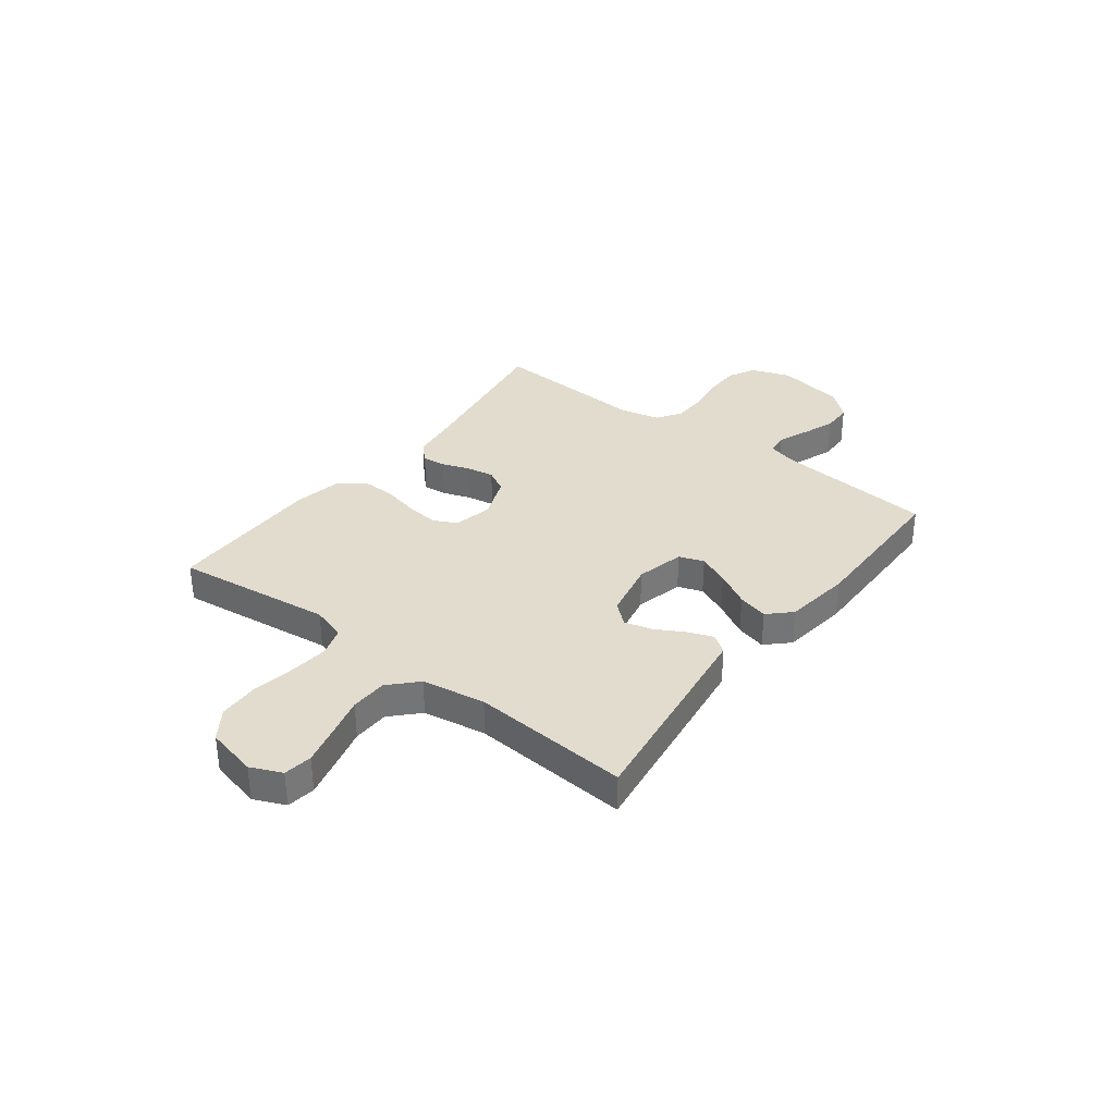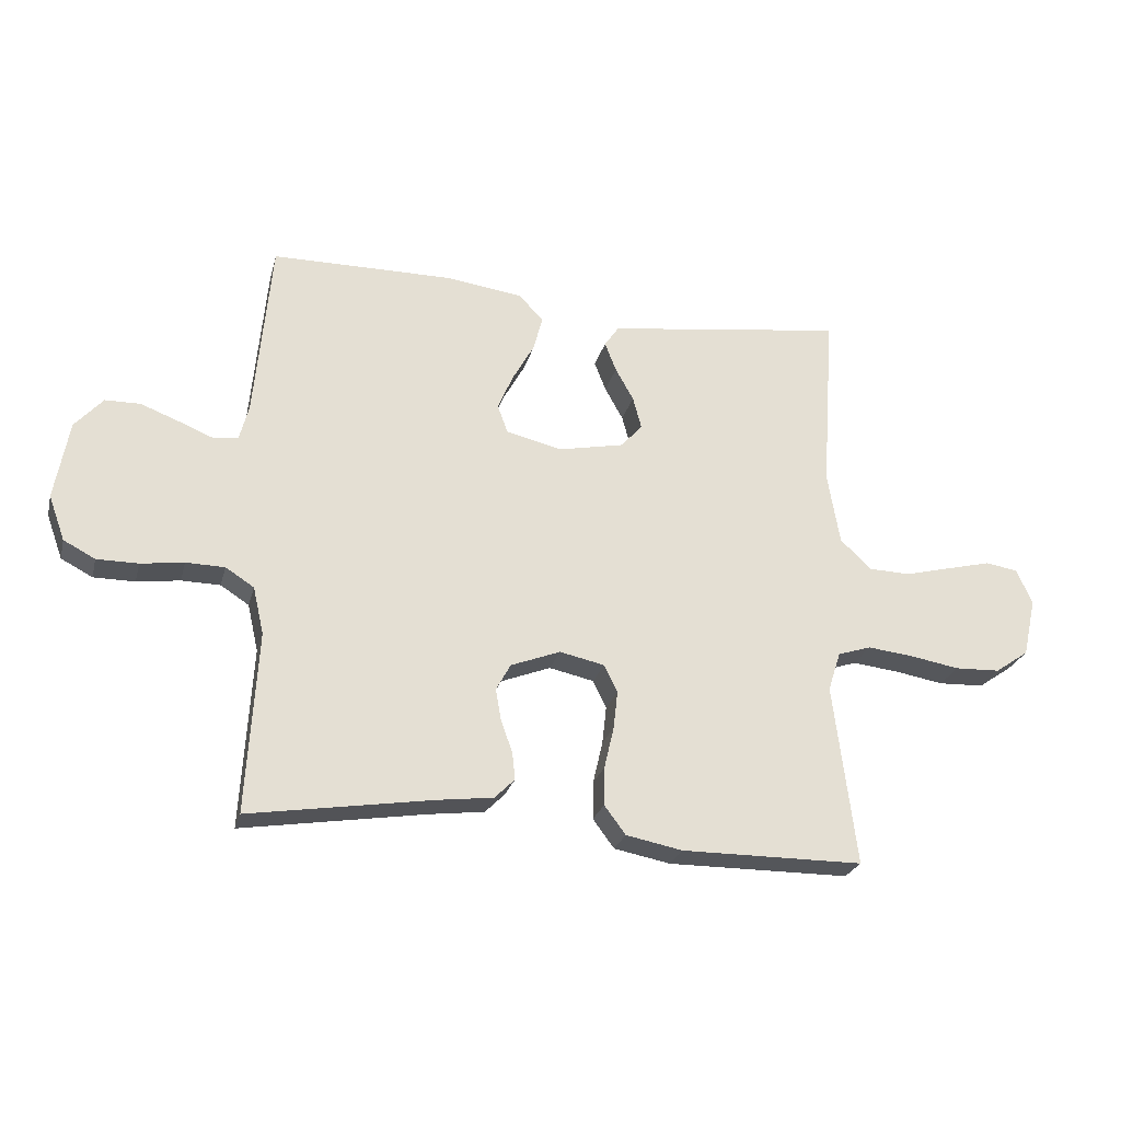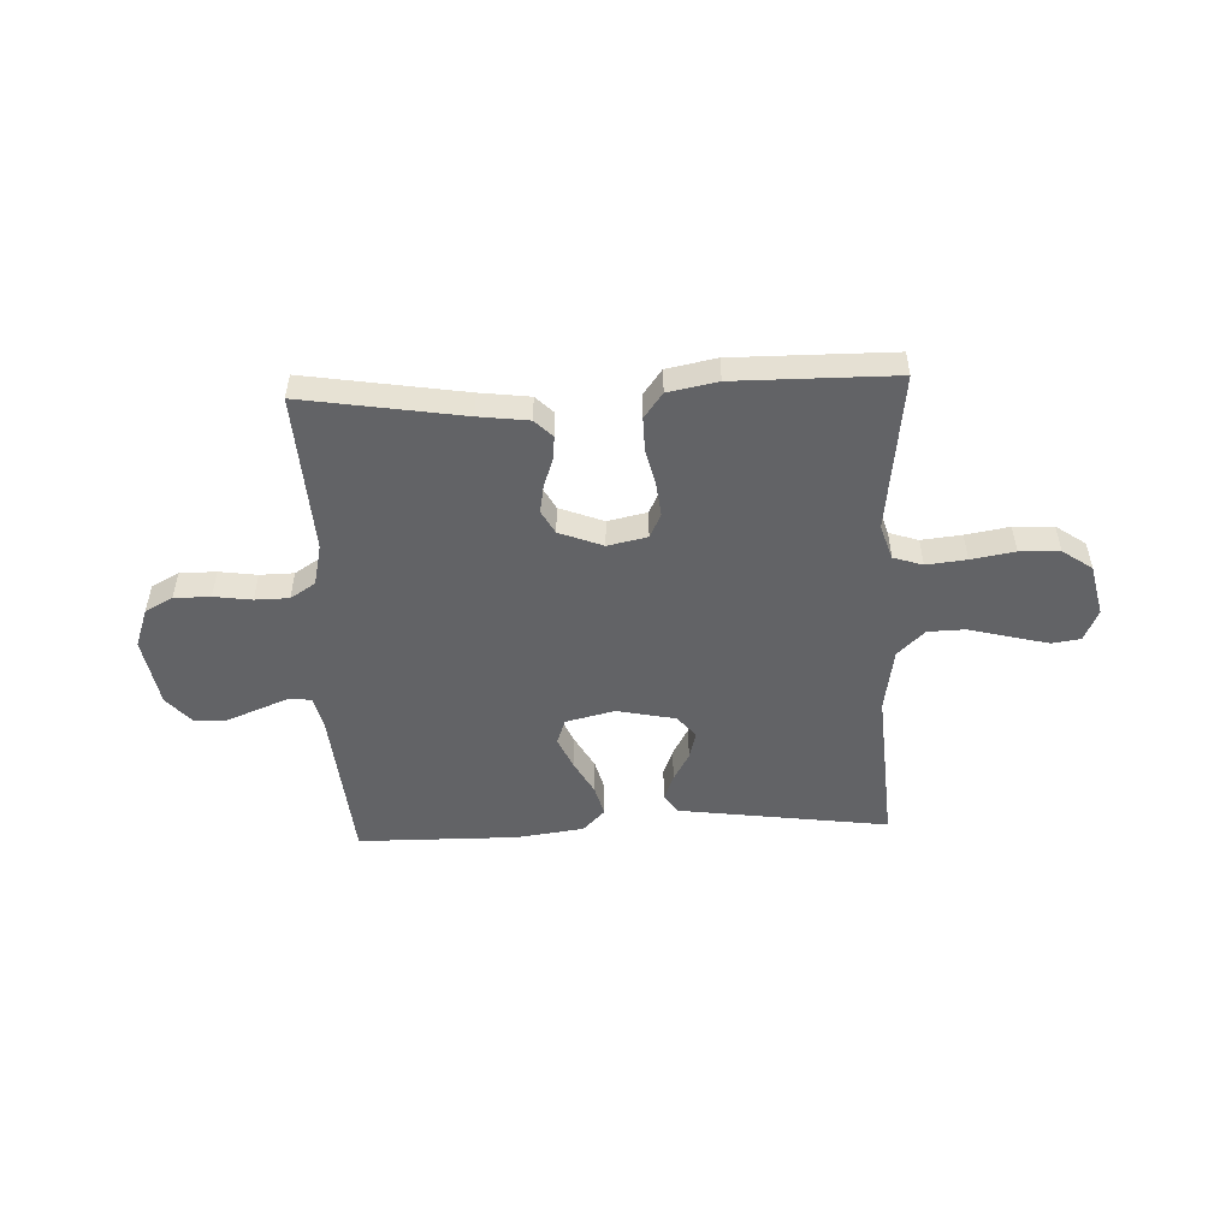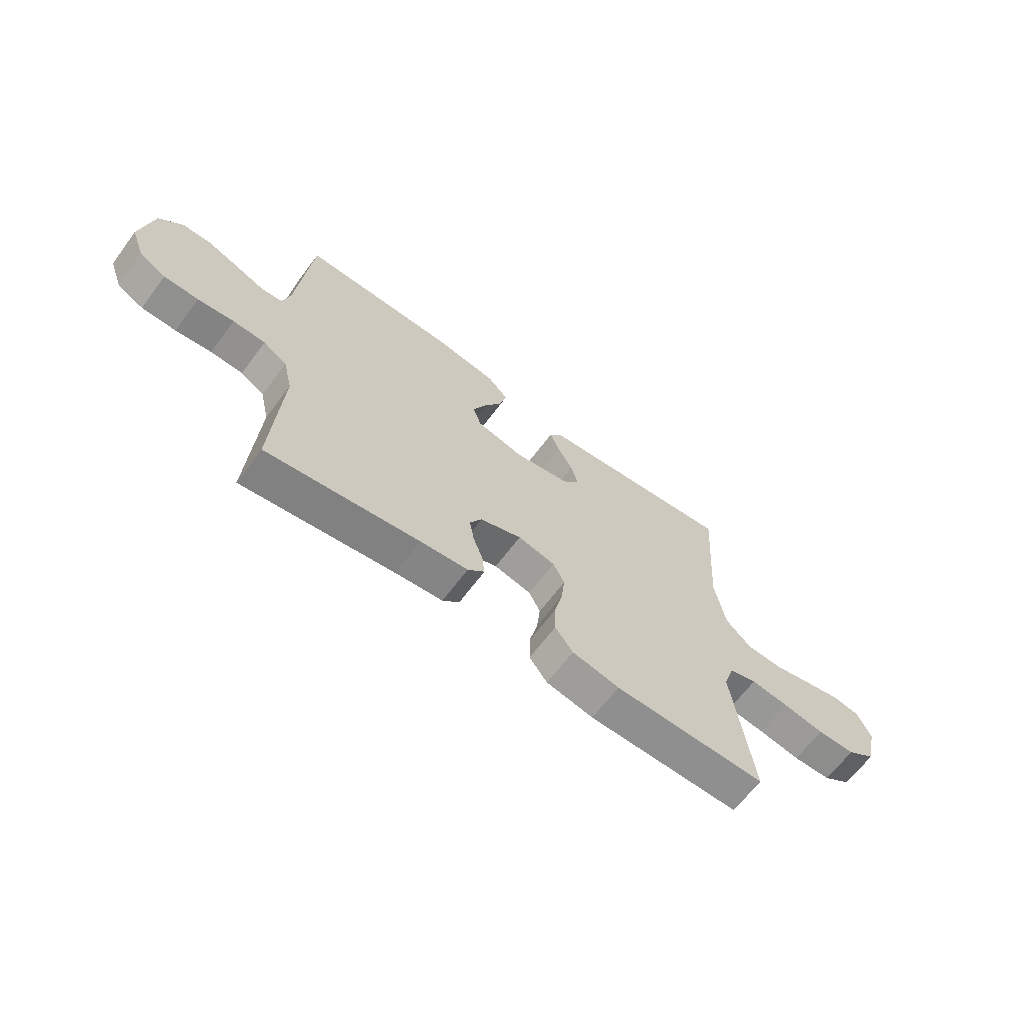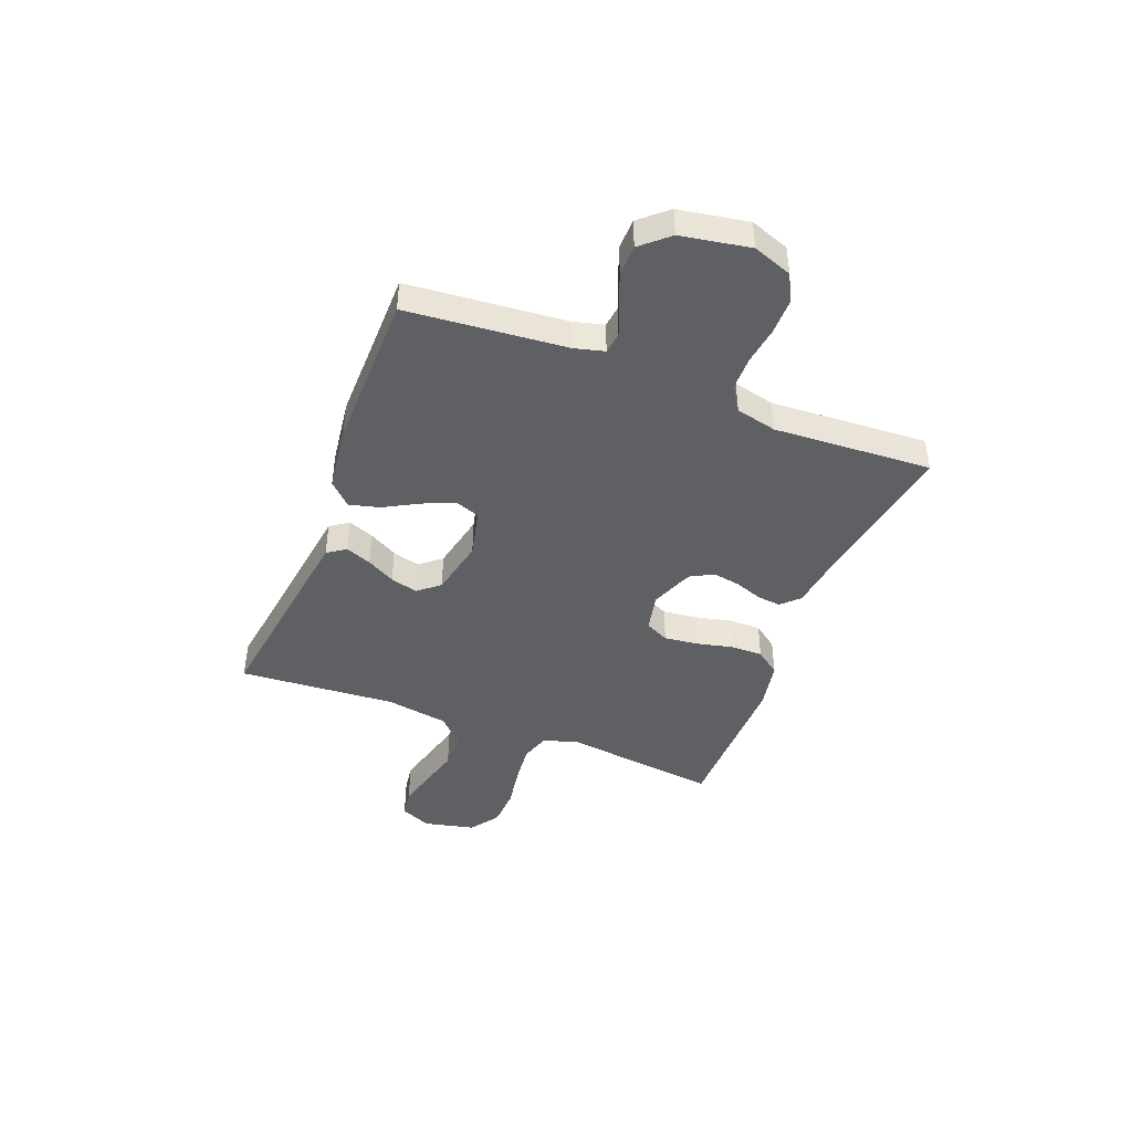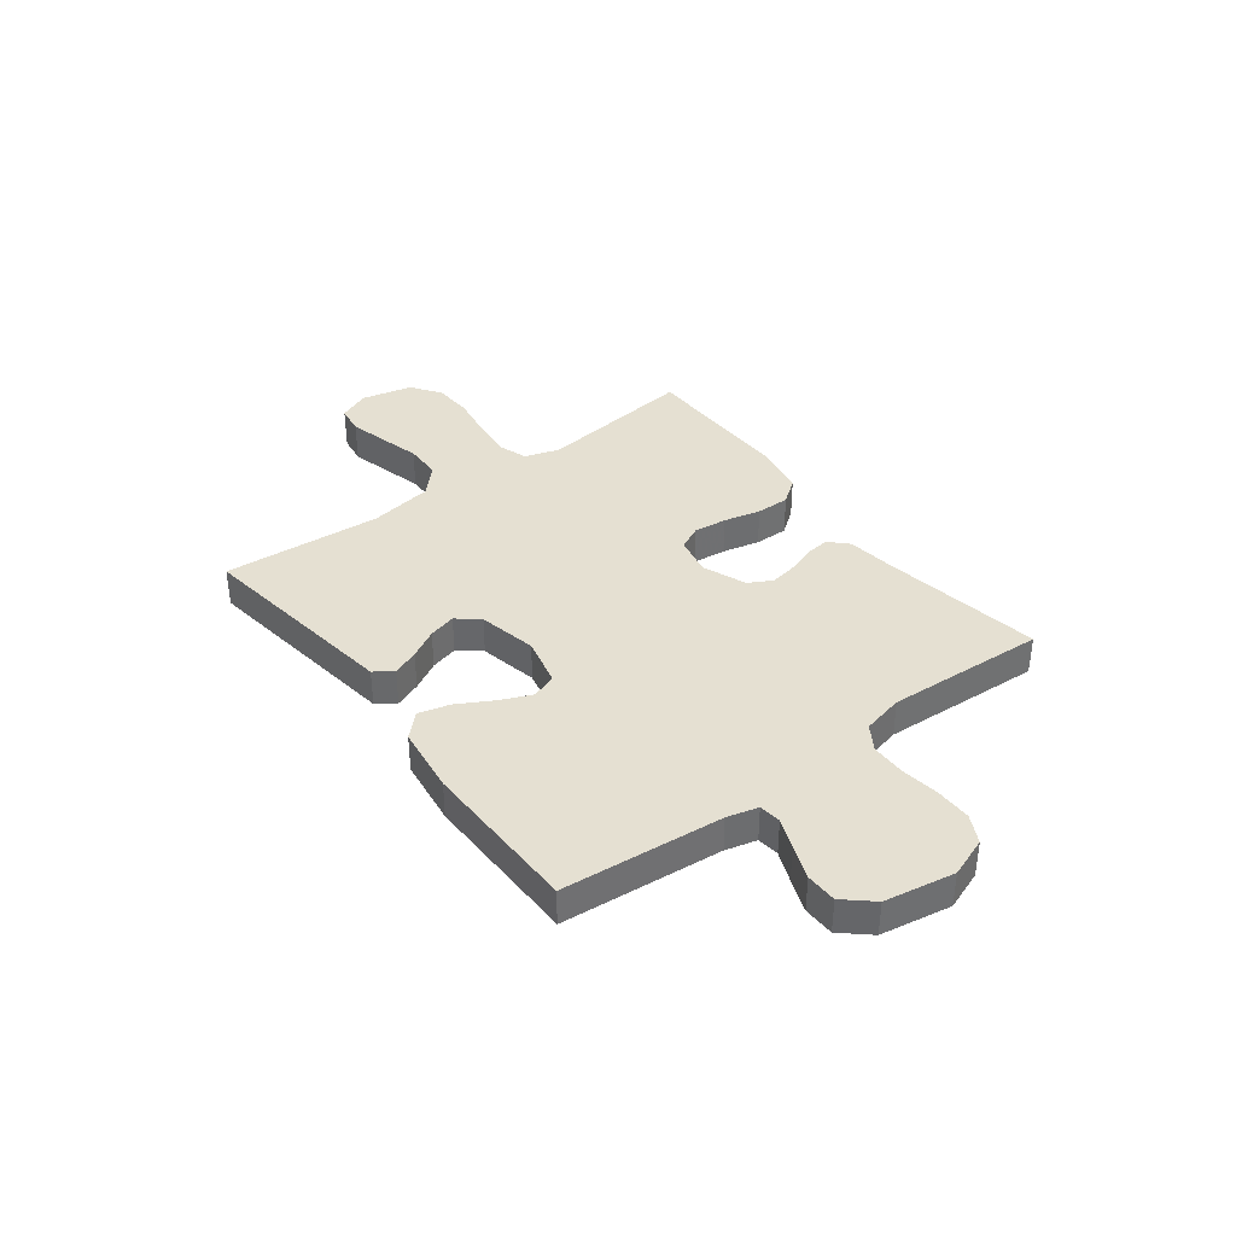
<metadata>
{"format":"obj","ext":"obj","renderer":"f3d","projection":"perspective","resolution":1024,"background":"white","views":[{"elev":34.1,"azim":-52.6,"up":"+Y"},{"elev":-25.4,"azim":165.9,"up":"+Z"},{"elev":-50.9,"azim":-177.5,"up":"+Y"},{"elev":-65.6,"azim":143.2,"up":"+Z"},{"elev":-43.4,"azim":68.7,"up":"+Y"},{"elev":37.6,"azim":52.9,"up":"+Y"}]}
</metadata>
<code>
v 0.5 0.07 -0.5
v 0.2 0.07 -0.452
v 0.106 0.07 -0.44
v 0.073 0.07 -0.407
v 0.078 0.07 -0.362
v 0.097 0.07 -0.309
v 0.106 0.07 -0.257
v 0.082 0.07 -0.213
v 0 0.07 -0.181
v -0.074 0.07 -0.197
v -0.096 0.07 -0.242
v -0.089 0.07 -0.305
v -0.073 0.07 -0.374
v -0.072 0.07 -0.437
v -0.107 0.07 -0.484
v -0.2 0.07 -0.502
v -0.5 0.07 -0.5
v -0.463 0.07 -0.2
v -0.484 0.07 -0.135
v -0.539 0.07 -0.117
v -0.614 0.07 -0.125
v -0.696 0.07 -0.139
v -0.771 0.07 -0.136
v -0.827 0.07 -0.097
v -0.849 0.07 0
v -0.823 0.07 0.059
v -0.769 0.07 0.067
v -0.697 0.07 0.049
v -0.62 0.07 0.029
v -0.55 0.07 0.031
v -0.499 0.07 0.08
v -0.479 0.07 0.2
v -0.5 0.07 0.5
v -0.2 0.07 0.459
v -0.105 0.07 0.446
v -0.081 0.07 0.411
v -0.1 0.07 0.362
v -0.13 0.07 0.308
v -0.144 0.07 0.256
v -0.11 0.07 0.215
v 0 0.07 0.192
v 0.092 0.07 0.214
v 0.109 0.07 0.261
v 0.083 0.07 0.321
v 0.047 0.07 0.386
v 0.032 0.07 0.444
v 0.073 0.07 0.486
v 0.2 0.07 0.503
v 0.5 0.07 0.5
v 0.527 0.07 0.2
v 0.542 0.07 0.142
v 0.583 0.07 0.137
v 0.64 0.07 0.16
v 0.703 0.07 0.184
v 0.761 0.07 0.183
v 0.807 0.07 0.131
v 0.83 0.07 0
v 0.803 0.07 -0.074
v 0.751 0.07 -0.101
v 0.683 0.07 -0.101
v 0.612 0.07 -0.091
v 0.548 0.07 -0.092
v 0.501 0.07 -0.122
v 0.483 0.07 -0.2
v 0.5 0 -0.5
v 0.2 0 -0.452
v 0.106 0 -0.44
v 0.073 0 -0.407
v 0.078 0 -0.362
v 0.097 0 -0.309
v 0.106 0 -0.257
v 0.082 0 -0.213
v 0 0 -0.181
v -0.074 0 -0.197
v -0.096 0 -0.242
v -0.089 0 -0.305
v -0.073 0 -0.374
v -0.072 0 -0.437
v -0.107 0 -0.484
v -0.2 0 -0.502
v -0.5 0 -0.5
v -0.463 0 -0.2
v -0.484 0 -0.135
v -0.539 0 -0.117
v -0.614 0 -0.125
v -0.696 0 -0.139
v -0.771 0 -0.136
v -0.827 0 -0.097
v -0.849 0 0
v -0.823 0 0.059
v -0.769 0 0.067
v -0.697 0 0.049
v -0.62 0 0.029
v -0.55 0 0.031
v -0.499 0 0.08
v -0.479 0 0.2
v -0.5 0 0.5
v -0.2 0 0.459
v -0.105 0 0.446
v -0.081 0 0.411
v -0.1 0 0.362
v -0.13 0 0.308
v -0.144 0 0.256
v -0.11 0 0.215
v 0 0 0.192
v 0.092 0 0.214
v 0.109 0 0.261
v 0.083 0 0.321
v 0.047 0 0.386
v 0.032 0 0.444
v 0.073 0 0.486
v 0.2 0 0.503
v 0.5 0 0.5
v 0.527 0 0.2
v 0.542 0 0.142
v 0.583 0 0.137
v 0.64 0 0.16
v 0.703 0 0.184
v 0.761 0 0.183
v 0.807 0 0.131
v 0.83 0 0
v 0.803 0 -0.074
v 0.751 0 -0.101
v 0.683 0 -0.101
v 0.612 0 -0.091
v 0.548 0 -0.092
v 0.501 0 -0.122
v 0.483 0 -0.2
f 58 59 60 61
f 58 61 62
f 57 58 62
f 56 57 62
f 55 56 62 63
f 52 53 54 55
f 47 48 49 50
f 47 50 51
f 44 45 46 47
f 43 44 47 51
f 42 43 51
f 41 42 51
f 35 36 37 38
f 35 38 39
f 32 33 34 35
f 31 32 35 39
f 30 31 39 40
f 26 27 28 29
f 24 25 26 29
f 24 29 30
f 21 22 23 24
f 20 21 24 30
f 19 20 30 40
f 15 16 17 18
f 12 13 14 15
f 11 12 15 18
f 10 11 18 19
f 3 4 5 6
f 2 3 6 7
f 64 1 2 7
f 63 64 7 8
f 52 55 63 8
f 41 51 52 8
f 40 41 8 9
f 9 10 19 40
f 125 124 123 122
f 126 125 122
f 126 122 121
f 126 121 120
f 127 126 120 119
f 119 118 117 116
f 114 113 112 111
f 115 114 111
f 111 110 109 108
f 115 111 108 107
f 115 107 106
f 115 106 105
f 102 101 100 99
f 103 102 99
f 99 98 97 96
f 103 99 96 95
f 104 103 95 94
f 93 92 91 90
f 93 90 89 88
f 94 93 88
f 88 87 86 85
f 94 88 85 84
f 104 94 84 83
f 82 81 80 79
f 79 78 77 76
f 82 79 76 75
f 83 82 75 74
f 70 69 68 67
f 71 70 67 66
f 71 66 65 128
f 72 71 128 127
f 72 127 119 116
f 72 116 115 105
f 73 72 105 104
f 104 83 74 73
f 1 65 66 2
f 2 66 67 3
f 3 67 68 4
f 4 68 69 5
f 5 69 70 6
f 6 70 71 7
f 7 71 72 8
f 8 72 73 9
f 9 73 74 10
f 10 74 75 11
f 11 75 76 12
f 12 76 77 13
f 13 77 78 14
f 14 78 79 15
f 15 79 80 16
f 16 80 81 17
f 17 81 82 18
f 18 82 83 19
f 19 83 84 20
f 20 84 85 21
f 21 85 86 22
f 22 86 87 23
f 23 87 88 24
f 24 88 89 25
f 25 89 90 26
f 26 90 91 27
f 27 91 92 28
f 28 92 93 29
f 29 93 94 30
f 30 94 95 31
f 31 95 96 32
f 32 96 97 33
f 33 97 98 34
f 34 98 99 35
f 35 99 100 36
f 36 100 101 37
f 37 101 102 38
f 38 102 103 39
f 39 103 104 40
f 40 104 105 41
f 41 105 106 42
f 42 106 107 43
f 43 107 108 44
f 44 108 109 45
f 45 109 110 46
f 46 110 111 47
f 47 111 112 48
f 48 112 113 49
f 49 113 114 50
f 50 114 115 51
f 51 115 116 52
f 52 116 117 53
f 53 117 118 54
f 54 118 119 55
f 55 119 120 56
f 56 120 121 57
f 57 121 122 58
f 58 122 123 59
f 59 123 124 60
f 60 124 125 61
f 61 125 126 62
f 62 126 127 63
f 63 127 128 64
f 64 128 65 1

</code>
